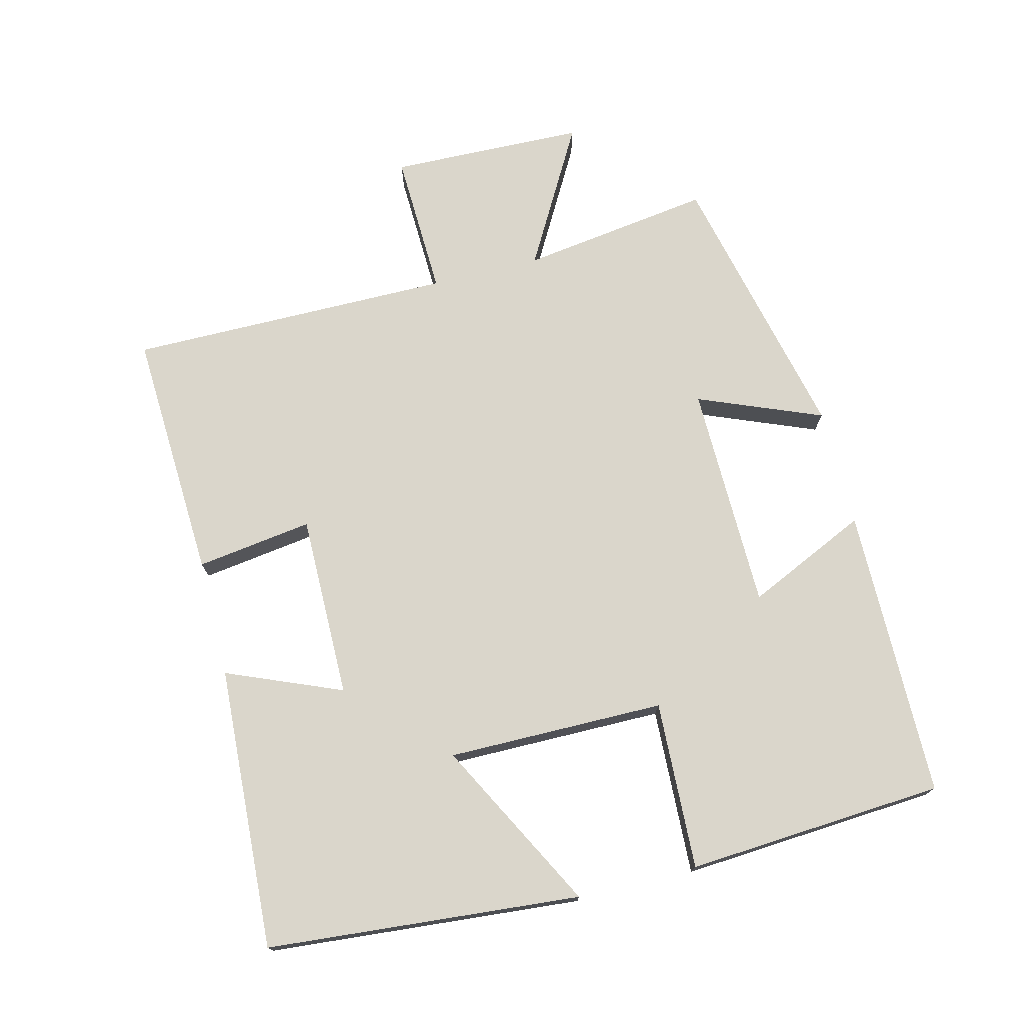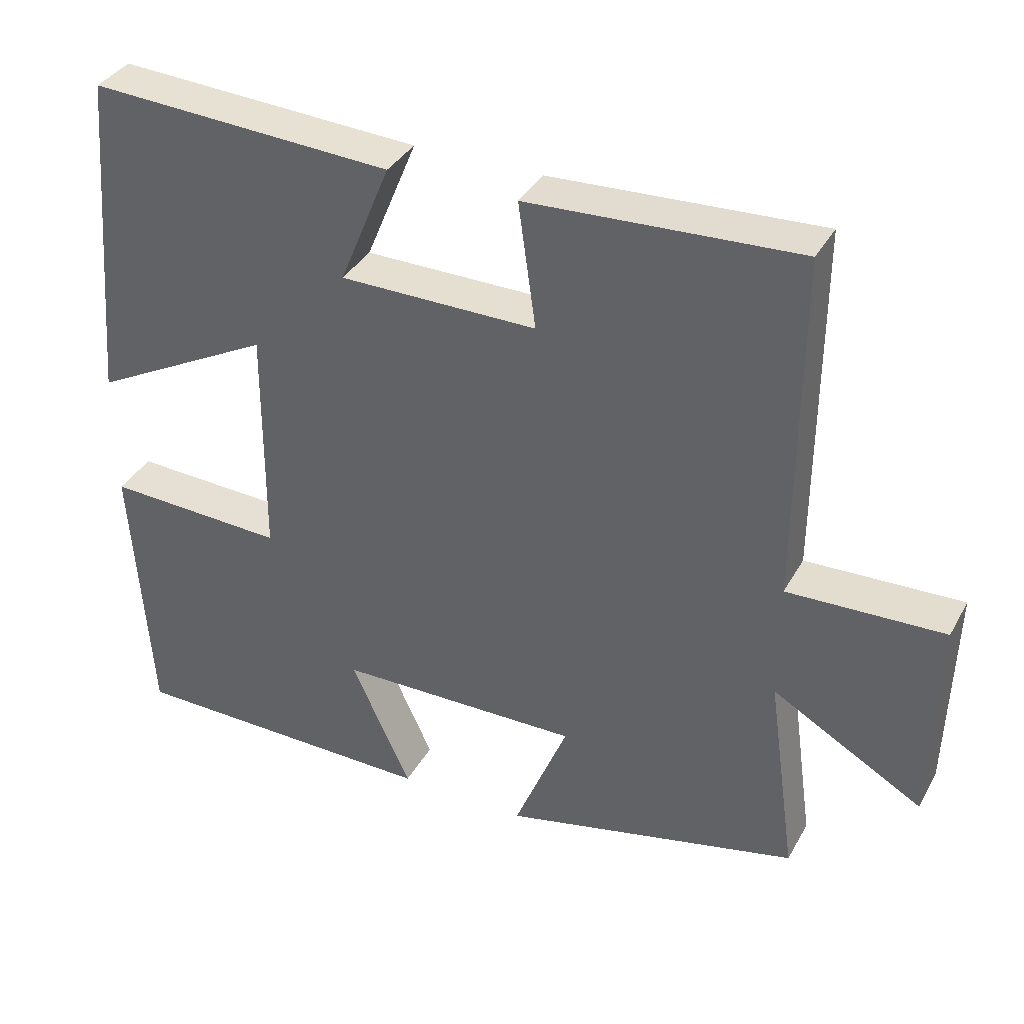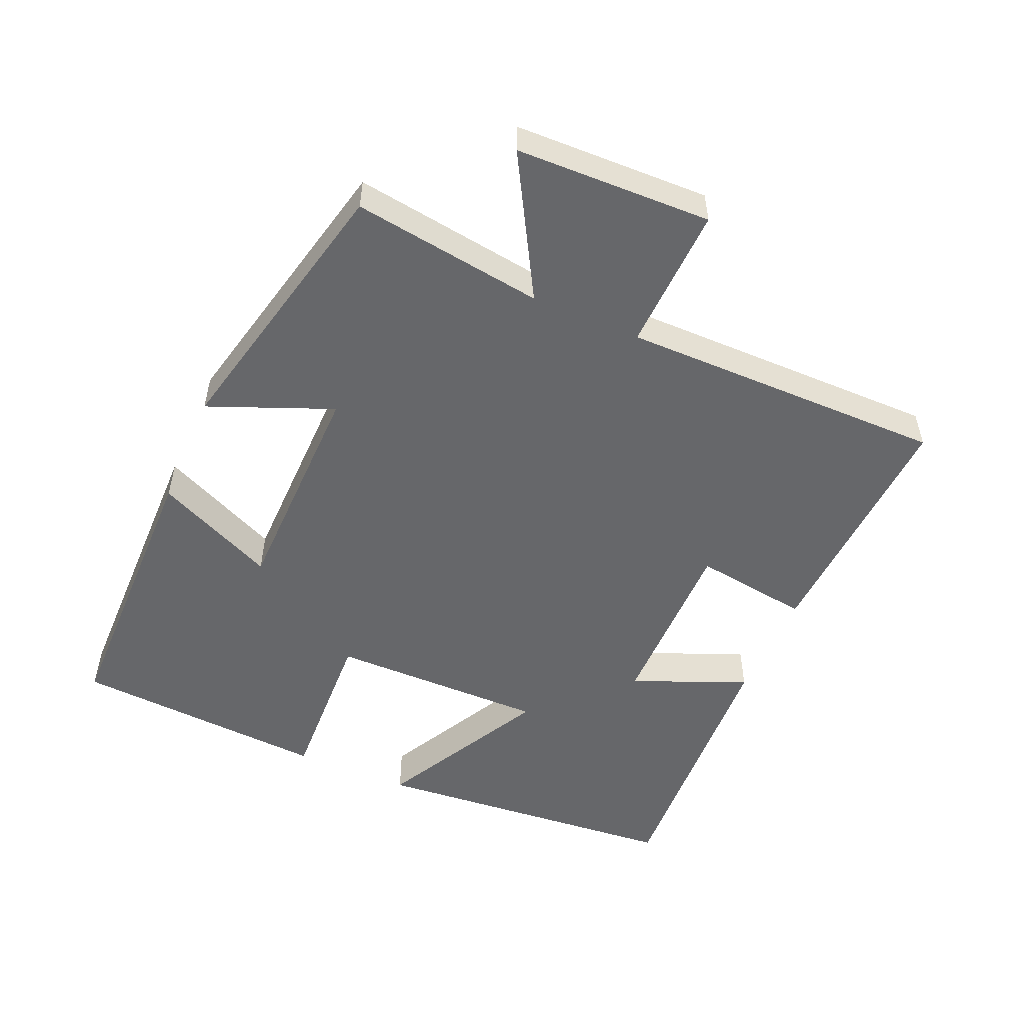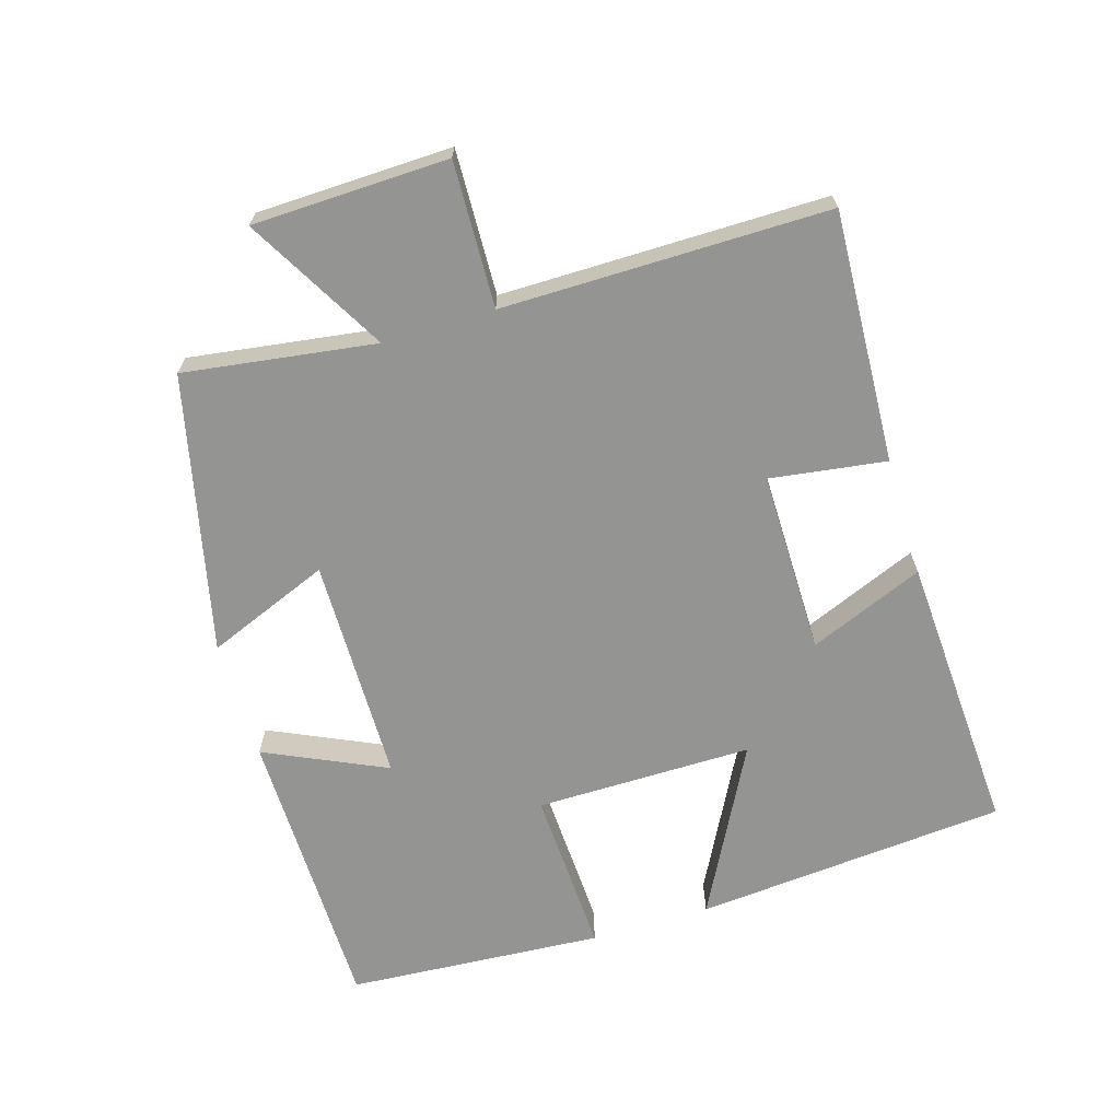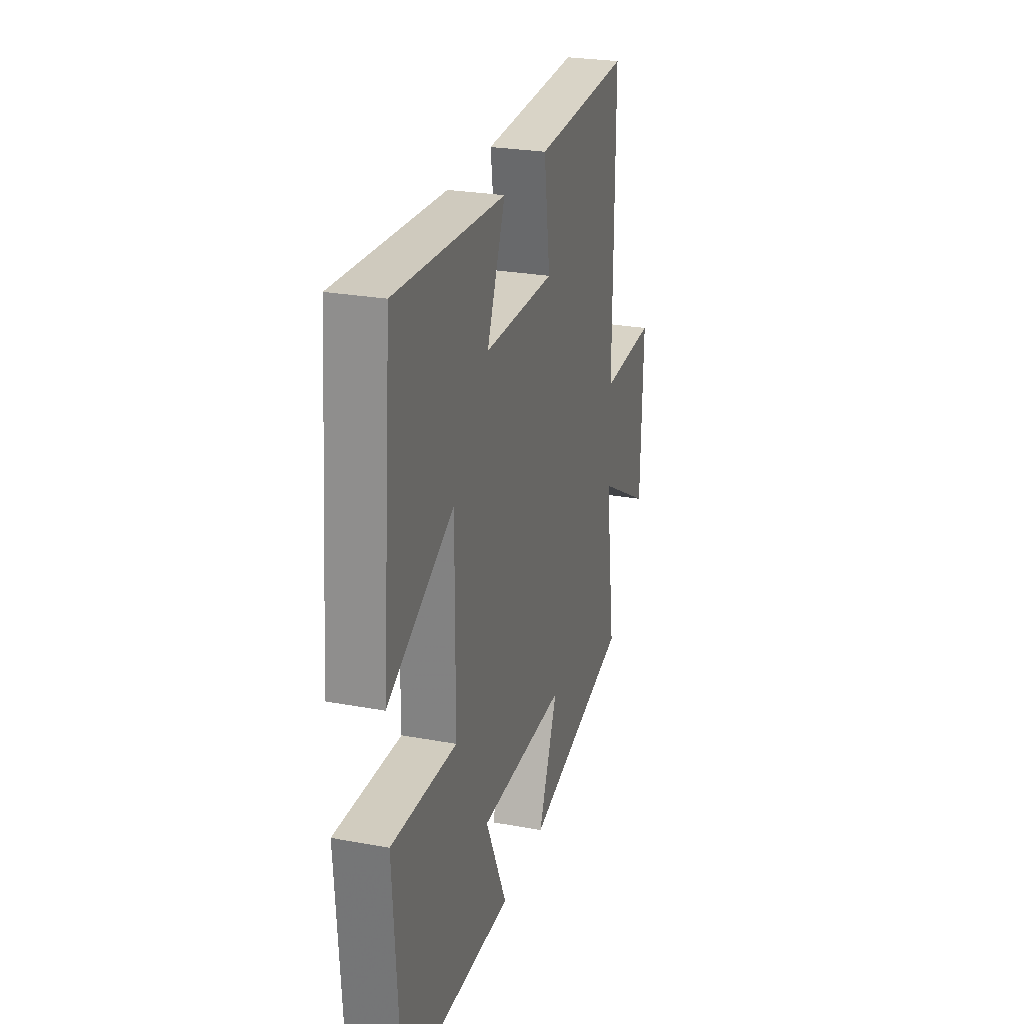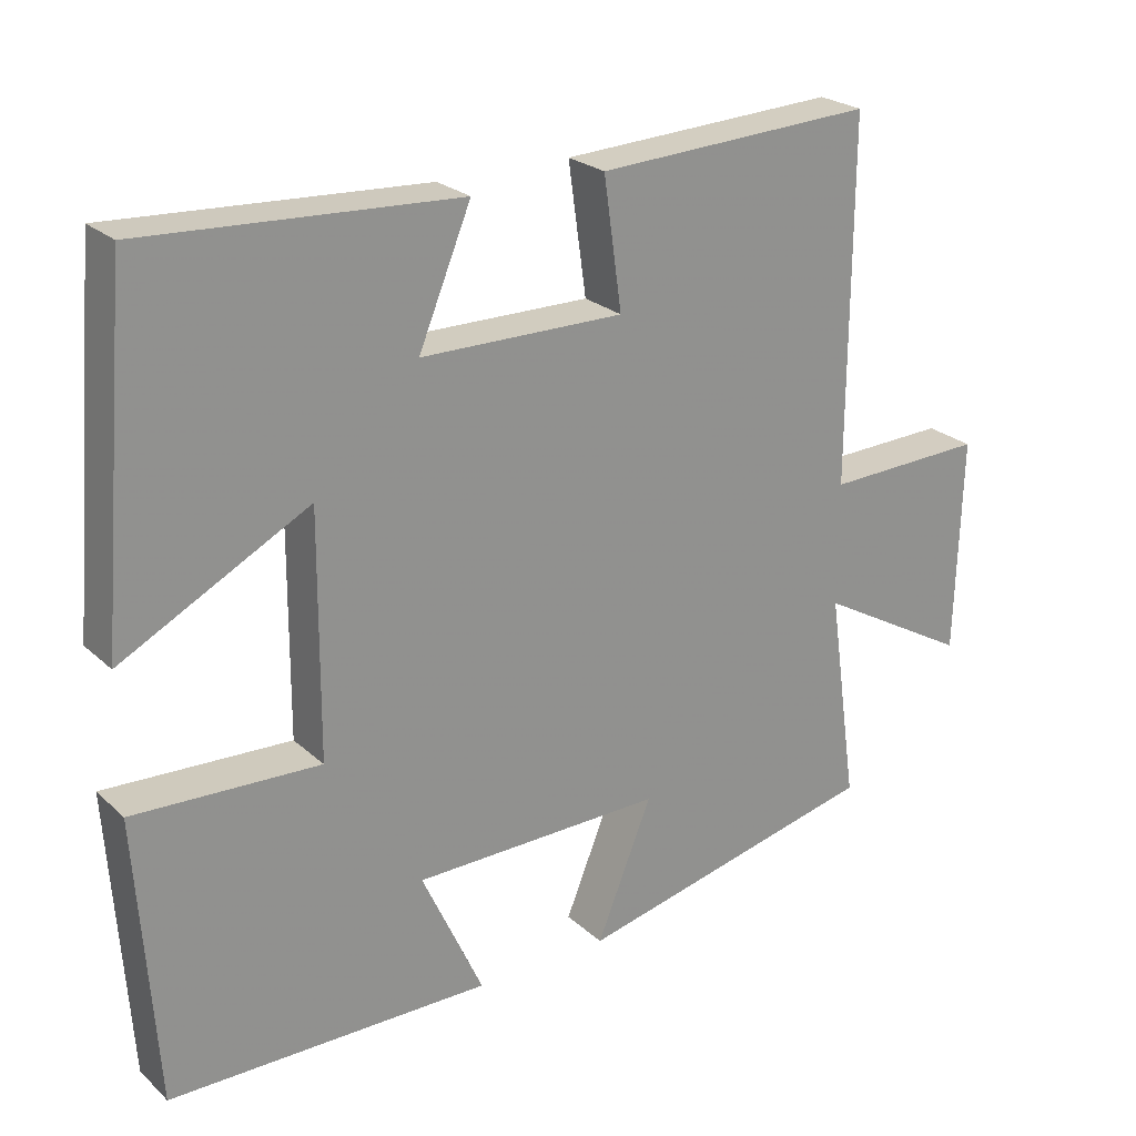
<metadata>
{"format":"obj","ext":"obj","renderer":"f3d","projection":"perspective","resolution":1024,"background":"white","views":[{"elev":73.8,"azim":75.9,"up":"+Y"},{"elev":36.4,"azim":-154.0,"up":"+Z"},{"elev":-52.1,"azim":-113.5,"up":"+Y"},{"elev":-67.0,"azim":-73.2,"up":"+Y"},{"elev":26.1,"azim":106.3,"up":"+Z"},{"elev":24.1,"azim":145.3,"up":"+Z"}]}
</metadata>
<code>
v -0.54 0.07 -0.407
v -0.5 0.07 -0.125
v -0.706 0.07 -0.242
v -0.714 0.07 0.046
v -0.5 0.07 0.039
v -0.502 0.07 0.518
v -0.132 0.07 0.5
v -0.156 0.07 0.329
v 0.114 0.07 0.331
v 0.044 0.07 0.5
v 0.46 0.07 0.523
v 0.5 0.07 0.062
v 0.251 0.07 0.193
v 0.253 0.07 -0.127
v 0.5 0.07 -0.116
v 0.475 0.07 -0.495
v 0.046 0.07 -0.5
v 0.128 0.07 -0.322
v -0.206 0.07 -0.318
v -0.132 0.07 -0.5
v -0.54 0 -0.407
v -0.5 0 -0.125
v -0.706 0 -0.242
v -0.714 0 0.046
v -0.5 0 0.039
v -0.502 0 0.518
v -0.132 0 0.5
v -0.156 0 0.329
v 0.114 0 0.331
v 0.044 0 0.5
v 0.46 0 0.523
v 0.5 0 0.062
v 0.251 0 0.193
v 0.253 0 -0.127
v 0.5 0 -0.116
v 0.475 0 -0.495
v 0.046 0 -0.5
v 0.128 0 -0.322
v -0.206 0 -0.318
v -0.132 0 -0.5
f 19 20 1 2
f 18 19 2
f 16 17 18
f 15 16 18
f 14 15 18
f 13 14 18 2
f 11 12 13
f 10 11 13
f 9 10 13
f 8 9 13 2
f 5 6 7 8
f 5 8 2 3
f 3 4 5
f 22 21 40 39
f 22 39 38
f 38 37 36
f 38 36 35
f 38 35 34
f 22 38 34 33
f 33 32 31
f 33 31 30
f 33 30 29
f 22 33 29 28
f 28 27 26 25
f 23 22 28 25
f 25 24 23
f 1 21 22 2
f 2 22 23 3
f 3 23 24 4
f 4 24 25 5
f 5 25 26 6
f 6 26 27 7
f 7 27 28 8
f 8 28 29 9
f 9 29 30 10
f 10 30 31 11
f 11 31 32 12
f 12 32 33 13
f 13 33 34 14
f 14 34 35 15
f 15 35 36 16
f 16 36 37 17
f 17 37 38 18
f 18 38 39 19
f 19 39 40 20
f 20 40 21 1

</code>
